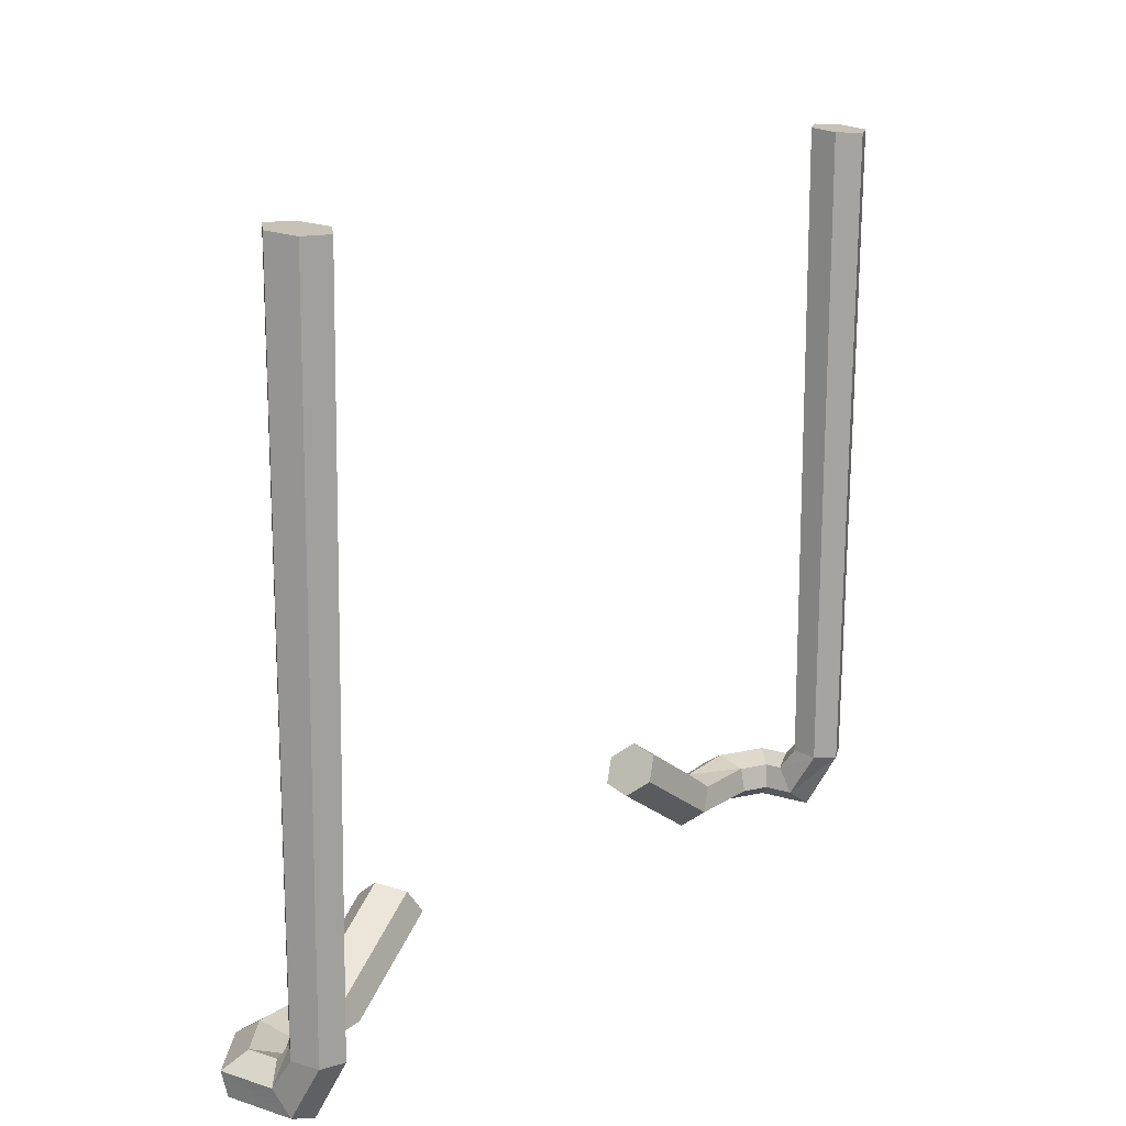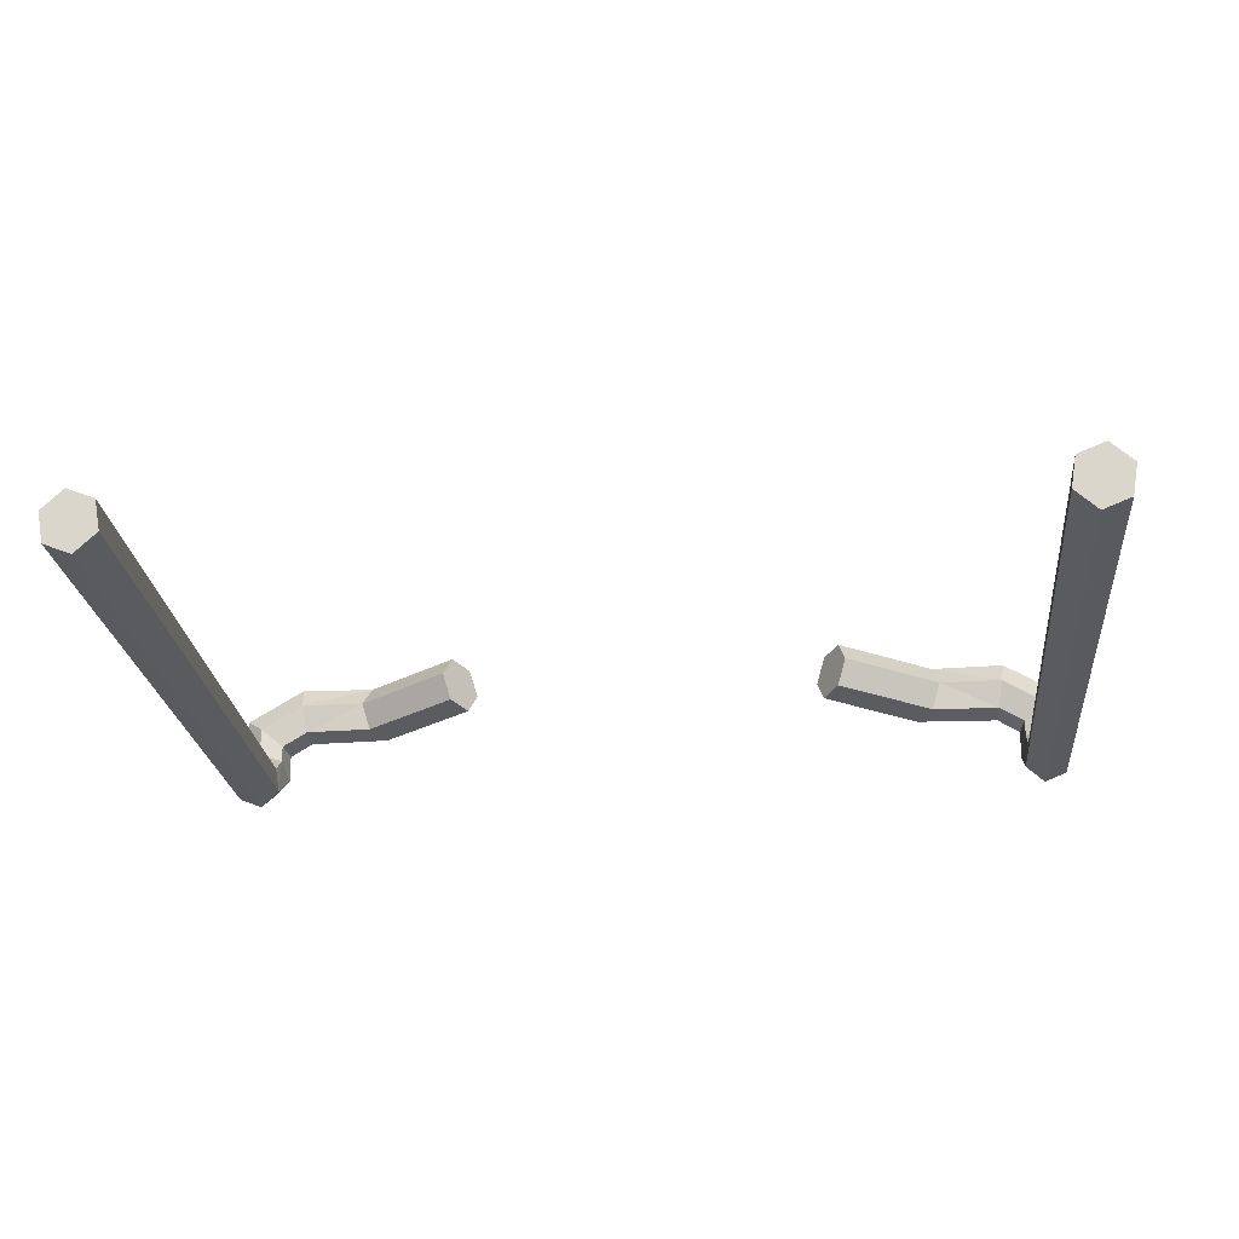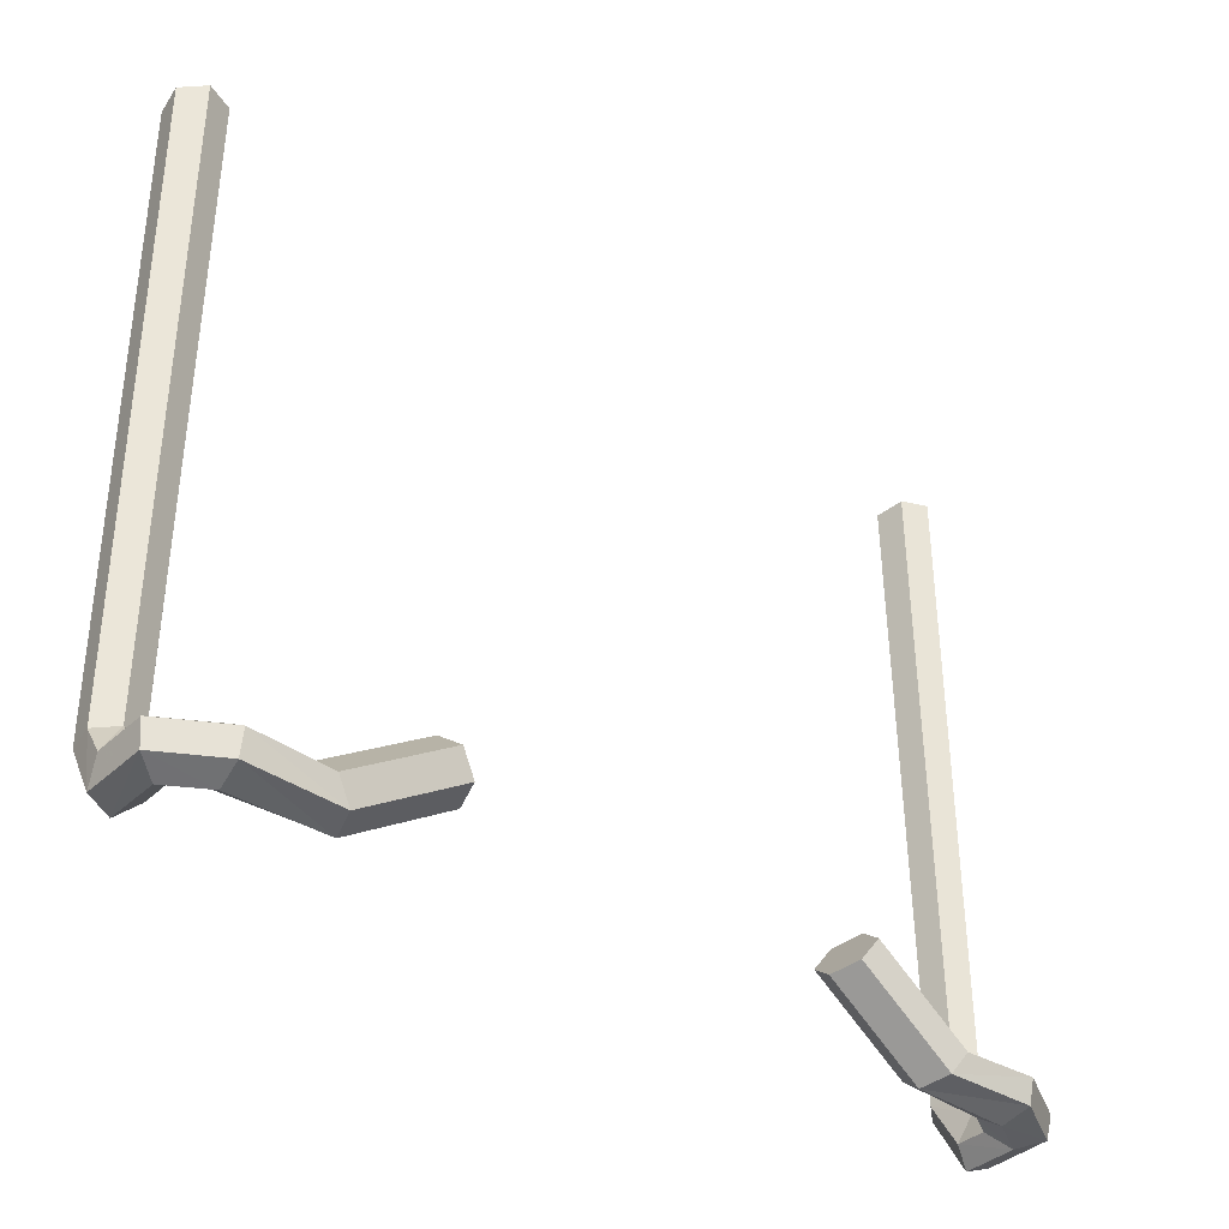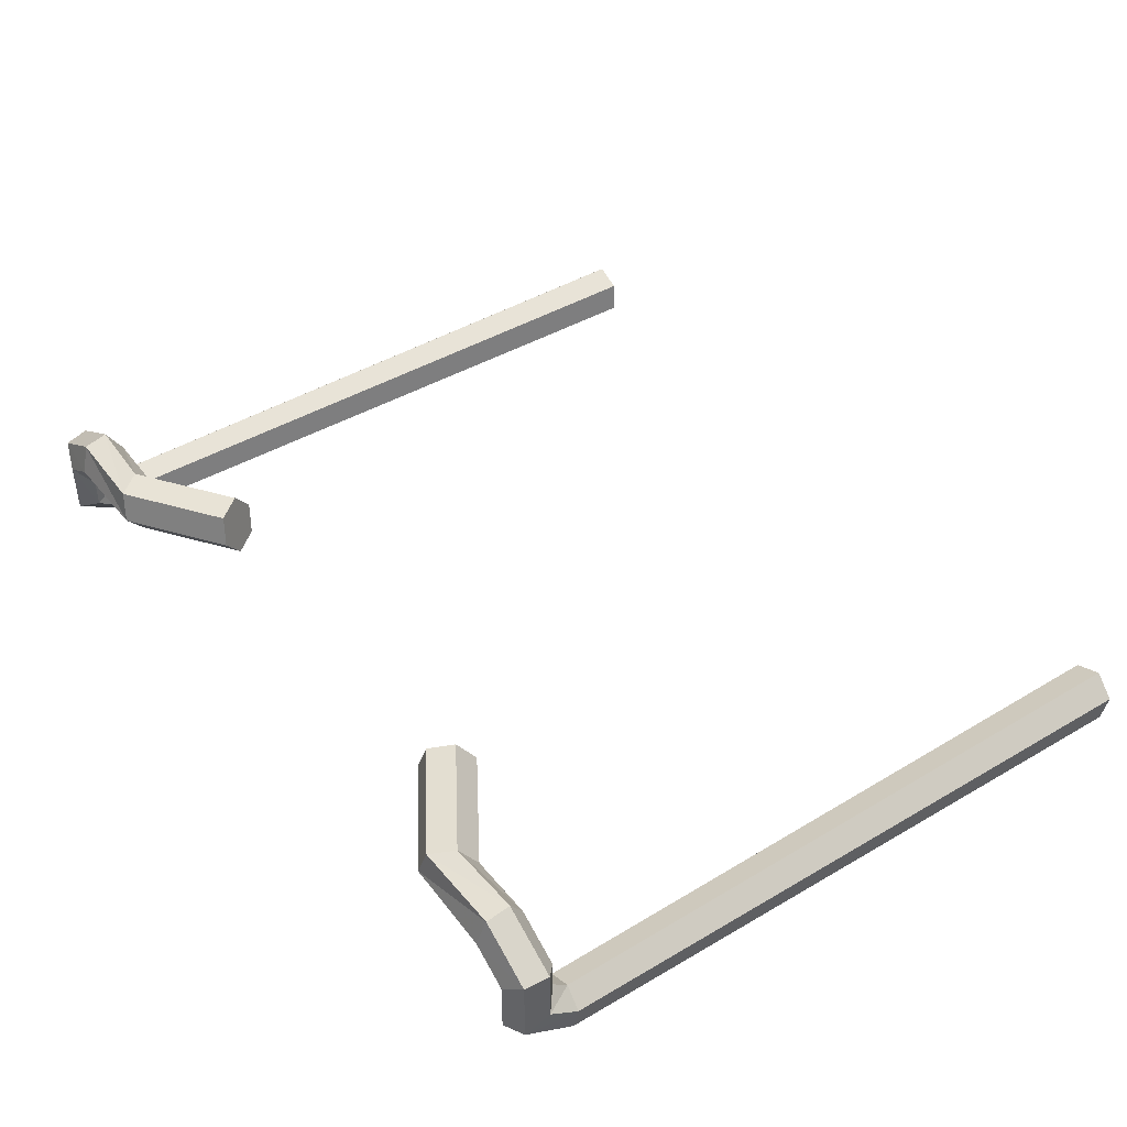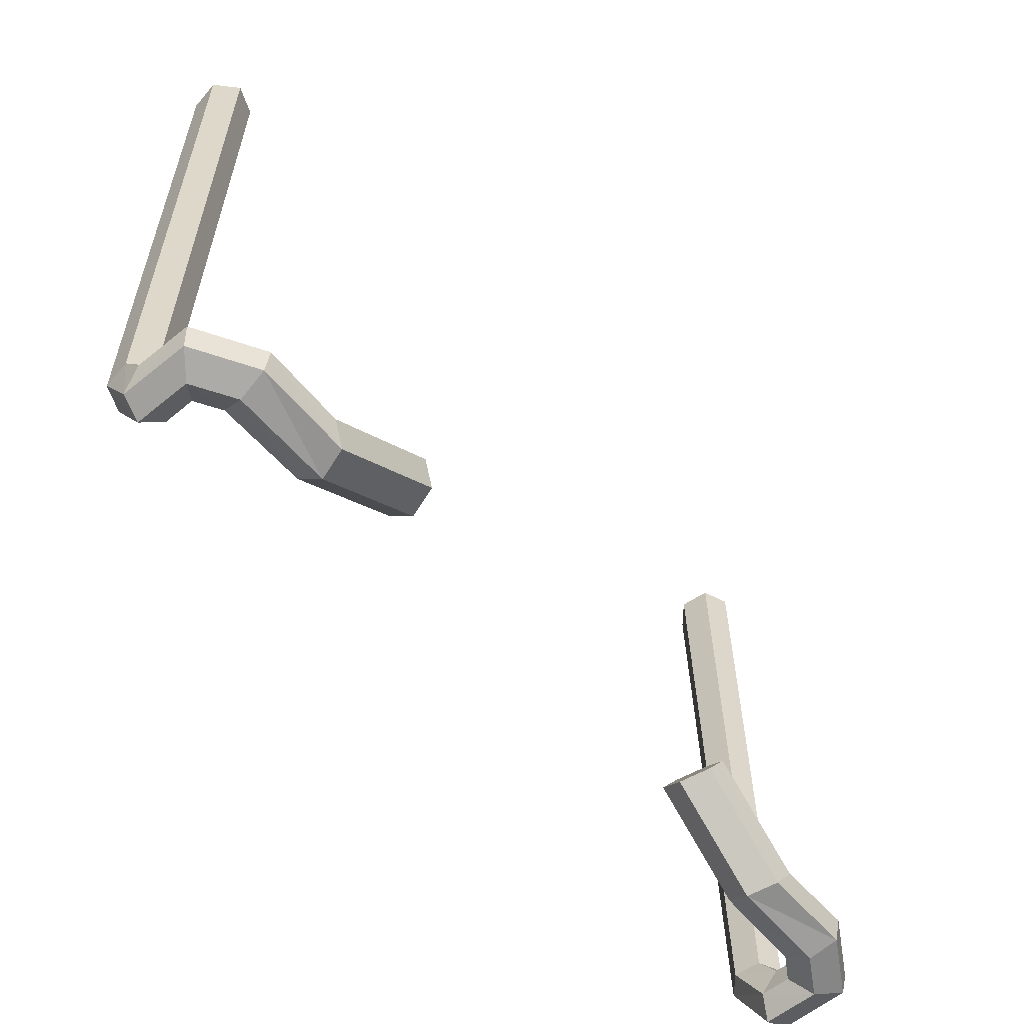
<metadata>
{"format":"obj","ext":"obj","renderer":"f3d","projection":"perspective","resolution":1024,"background":"white","views":[{"elev":15.8,"azim":123.6,"up":"+Y"},{"elev":-23.7,"azim":-174.4,"up":"+Z"},{"elev":-37.7,"azim":-40.1,"up":"+Y"},{"elev":43.4,"azim":54.7,"up":"+Z"},{"elev":-59.5,"azim":-49.9,"up":"+Y"}]}
</metadata>
<code>
g HummerFrameTailPipe2
v -0.802 0.2184 -0.3443
v -0.802 0.2652 -0.3786
v -0.7937 0.2606 -0.4293
v -0.7937 0.1706 -0.3751
v -0.8311 0.1394 -0.2877
v -0.7943 0.1706 -0.317
v -0.7937 0.1706 -0.3751
v -0.831 0.1396 -0.3951
v -0.8025 0.2185 -0.3105
v -0.8475 0.2352 -0.2747
v -0.8476 0.2351 -0.3335
v -0.802 0.2184 -0.3443
v -0.8761 0.1562 -0.252
v -0.8311 0.1394 -0.2877
v -0.831 0.1396 -0.3951
v -0.8766 0.1563 -0.3843
v -0.7943 0.1706 -0.317
v -0.8025 0.2185 -0.3105
v -0.802 0.2184 -0.3443
v -0.7937 0.1706 -0.3751
v -0.8475 0.2352 -0.2747
v -0.8843 0.2041 -0.2455
v -0.8849 0.2041 -0.3535
v -0.8476 0.2351 -0.3335
v -0.8311 0.1394 -0.2877
v -0.7557 0.1394 -0.2424
v -0.7486 0.1706 -0.2889
v -0.7943 0.1706 -0.317
v -0.8488 1.577 -0.3611
v -0.8456 1.575 -0.3807
v -0.8108 1.574 -0.3942
v -0.7964 1.575 -0.3815
v -0.8917 1.574 -0.399
v -0.8741 1.573 -0.4059
v -0.8045 1.571 -0.433
v -0.7869 1.57 -0.4398
v -0.833 1.568 -0.4582
v -0.8298 1.567 -0.4777
v -0.8678 1.57 -0.4446
v -0.8822 1.569 -0.4573
v -0.8678 1.57 -0.4446
v -0.833 1.568 -0.4582
v -0.8045 1.571 -0.433
v -0.8741 1.573 -0.4059
v -0.8108 1.574 -0.3942
v -0.8456 1.575 -0.3807
v -0.8843 0.2041 -0.2455
v -0.8761 0.1562 -0.252
v -0.8766 0.1563 -0.3843
v -0.8849 0.2041 -0.3535
v -0.8025 0.2185 -0.3105
v -0.7501 0.2185 -0.2786
v -0.7588 0.2352 -0.2218
v -0.8475 0.2352 -0.2747
v -0.802 0.2652 -0.3786
v -0.7964 1.575 -0.3815
v -0.7869 1.57 -0.4398
v -0.7937 0.2606 -0.4293
v -0.7943 0.1706 -0.317
v -0.7486 0.1706 -0.2889
v -0.7501 0.2185 -0.2786
v -0.8025 0.2185 -0.3105
v -0.8766 0.1563 -0.3843
v -0.8766 0.2593 -0.4445
v -0.8849 0.2638 -0.3938
v -0.8849 0.2041 -0.3535
v -0.7937 0.1706 -0.3751
v -0.7937 0.2606 -0.4293
v -0.831 0.2577 -0.4623
v -0.831 0.1396 -0.3951
v -0.8849 0.2041 -0.3535
v -0.8849 0.2638 -0.3938
v -0.8476 0.2667 -0.3608
v -0.8476 0.2351 -0.3335
v -0.831 0.1396 -0.3951
v -0.831 0.2577 -0.4623
v -0.8766 0.2593 -0.4445
v -0.8766 0.1563 -0.3843
v -0.8476 0.2351 -0.3335
v -0.8476 0.2667 -0.3608
v -0.802 0.2652 -0.3786
v -0.802 0.2184 -0.3443
v -0.7486 0.1706 -0.2889
v -0.579 0.1777 -0.2887
v -0.6099 0.2228 -0.2784
v -0.7501 0.2185 -0.2786
v -0.8766 0.2593 -0.4445
v -0.8822 1.569 -0.4573
v -0.8917 1.574 -0.399
v -0.8849 0.2638 -0.3938
v -0.7937 0.2606 -0.4293
v -0.7869 1.57 -0.4398
v -0.8298 1.567 -0.4777
v -0.831 0.2577 -0.4623
v -0.8475 0.2352 -0.2747
v -0.7588 0.2352 -0.2218
v -0.7659 0.2041 -0.1753
v -0.8843 0.2041 -0.2455
v -0.8849 0.2638 -0.3938
v -0.8917 1.574 -0.399
v -0.8488 1.577 -0.3611
v -0.8476 0.2667 -0.3608
v -0.8761 0.1562 -0.252
v -0.7643 0.1562 -0.1856
v -0.7557 0.1394 -0.2424
v -0.8311 0.1394 -0.2877
v -0.831 0.2577 -0.4623
v -0.8298 1.567 -0.4777
v -0.8822 1.569 -0.4573
v -0.8766 0.2593 -0.4445
v -0.8476 0.2667 -0.3608
v -0.8488 1.577 -0.3611
v -0.7964 1.575 -0.3815
v -0.802 0.2652 -0.3786
v -0.8843 0.2041 -0.2455
v -0.7659 0.2041 -0.1753
v -0.7643 0.1562 -0.1856
v -0.8761 0.1562 -0.252
v -0.5653 0.1423 -0.2422
v -0.366 0.2701 -0.2305
v -0.3797 0.3056 -0.277
v -0.579 0.1777 -0.2887
v -0.7588 0.2352 -0.2218
v -0.6271 0.2323 -0.2216
v -0.6134 0.1969 -0.1751
v -0.7659 0.2041 -0.1753
v -0.7557 0.1394 -0.2424
v -0.5653 0.1423 -0.2422
v -0.579 0.1777 -0.2887
v -0.7486 0.1706 -0.2889
v -0.7659 0.2041 -0.1753
v -0.6134 0.1969 -0.1751
v -0.5825 0.1519 -0.1854
v -0.7643 0.1562 -0.1856
v -0.7501 0.2185 -0.2786
v -0.6099 0.2228 -0.2784
v -0.6271 0.2323 -0.2216
v -0.7588 0.2352 -0.2218
v -0.7643 0.1562 -0.1856
v -0.5825 0.1519 -0.1854
v -0.5653 0.1423 -0.2422
v -0.7557 0.1394 -0.2424
v -0.3797 0.3056 -0.277
v -0.366 0.2701 -0.2305
v -0.3832 0.2797 -0.1737
v -0.4141 0.3247 -0.1633
v -0.4106 0.3506 -0.2667
v -0.4278 0.3601 -0.2098
v -0.6134 0.1969 -0.1751
v -0.4141 0.3247 -0.1633
v -0.3832 0.2797 -0.1737
v -0.5825 0.1519 -0.1854
v -0.6099 0.2228 -0.2784
v -0.4106 0.3506 -0.2667
v -0.4278 0.3601 -0.2098
v -0.6271 0.2323 -0.2216
v -0.5825 0.1519 -0.1854
v -0.3832 0.2797 -0.1737
v -0.366 0.2701 -0.2305
v -0.5653 0.1423 -0.2422
v -0.579 0.1777 -0.2887
v -0.3797 0.3056 -0.277
v -0.4106 0.3506 -0.2667
v -0.6099 0.2228 -0.2784
v -0.6271 0.2323 -0.2216
v -0.4278 0.3601 -0.2098
v -0.4141 0.3247 -0.1633
v -0.6134 0.1969 -0.1751
v 0.802 0.2184 -0.3443
v 0.7937 0.1706 -0.3751
v 0.7937 0.2606 -0.4293
v 0.802 0.2652 -0.3786
v 0.8311 0.1394 -0.2877
v 0.831 0.1396 -0.3951
v 0.7937 0.1706 -0.3751
v 0.7943 0.1706 -0.317
v 0.8025 0.2185 -0.3105
v 0.802 0.2184 -0.3443
v 0.8476 0.2351 -0.3335
v 0.8475 0.2352 -0.2747
v 0.8761 0.1562 -0.252
v 0.8766 0.1563 -0.3843
v 0.831 0.1396 -0.3951
v 0.8311 0.1394 -0.2877
v 0.7943 0.1706 -0.317
v 0.7937 0.1706 -0.3751
v 0.802 0.2184 -0.3443
v 0.8025 0.2185 -0.3105
v 0.8475 0.2352 -0.2747
v 0.8476 0.2351 -0.3335
v 0.8849 0.2041 -0.3535
v 0.8843 0.2041 -0.2455
v 0.8311 0.1394 -0.2877
v 0.7943 0.1706 -0.317
v 0.7486 0.1706 -0.2889
v 0.7557 0.1394 -0.2424
v 0.8488 1.577 -0.3611
v 0.7964 1.575 -0.3815
v 0.8108 1.574 -0.3942
v 0.8456 1.575 -0.3807
v 0.8917 1.574 -0.399
v 0.8741 1.573 -0.4059
v 0.8045 1.571 -0.433
v 0.7869 1.57 -0.4398
v 0.833 1.568 -0.4582
v 0.8298 1.567 -0.4777
v 0.8678 1.57 -0.4446
v 0.8822 1.569 -0.4573
v 0.8045 1.571 -0.433
v 0.833 1.568 -0.4582
v 0.8678 1.57 -0.4446
v 0.8741 1.573 -0.4059
v 0.8108 1.574 -0.3942
v 0.8456 1.575 -0.3807
v 0.8843 0.2041 -0.2455
v 0.8849 0.2041 -0.3535
v 0.8766 0.1563 -0.3843
v 0.8761 0.1562 -0.252
v 0.8025 0.2185 -0.3105
v 0.8475 0.2352 -0.2747
v 0.7588 0.2352 -0.2218
v 0.7501 0.2185 -0.2786
v 0.802 0.2652 -0.3786
v 0.7937 0.2606 -0.4293
v 0.7869 1.57 -0.4398
v 0.7964 1.575 -0.3815
v 0.7943 0.1706 -0.317
v 0.8025 0.2185 -0.3105
v 0.7501 0.2185 -0.2786
v 0.7486 0.1706 -0.2889
v 0.8766 0.1563 -0.3843
v 0.8849 0.2041 -0.3535
v 0.8849 0.2638 -0.3938
v 0.8766 0.2593 -0.4445
v 0.7937 0.1706 -0.3751
v 0.831 0.1396 -0.3951
v 0.831 0.2577 -0.4623
v 0.7937 0.2606 -0.4293
v 0.8849 0.2041 -0.3535
v 0.8476 0.2351 -0.3335
v 0.8476 0.2667 -0.3608
v 0.8849 0.2638 -0.3938
v 0.831 0.1396 -0.3951
v 0.8766 0.1563 -0.3843
v 0.8766 0.2593 -0.4445
v 0.831 0.2577 -0.4623
v 0.8476 0.2351 -0.3335
v 0.802 0.2184 -0.3443
v 0.802 0.2652 -0.3786
v 0.8476 0.2667 -0.3608
v 0.7486 0.1706 -0.2889
v 0.7501 0.2185 -0.2786
v 0.6099 0.2228 -0.2784
v 0.579 0.1777 -0.2887
v 0.8766 0.2593 -0.4445
v 0.8849 0.2638 -0.3938
v 0.8917 1.574 -0.399
v 0.8822 1.569 -0.4573
v 0.7937 0.2606 -0.4293
v 0.831 0.2577 -0.4623
v 0.8298 1.567 -0.4777
v 0.7869 1.57 -0.4398
v 0.8475 0.2352 -0.2747
v 0.8843 0.2041 -0.2455
v 0.7659 0.2041 -0.1753
v 0.7588 0.2352 -0.2218
v 0.8849 0.2638 -0.3938
v 0.8476 0.2667 -0.3608
v 0.8488 1.577 -0.3611
v 0.8917 1.574 -0.399
v 0.8761 0.1562 -0.252
v 0.8311 0.1394 -0.2877
v 0.7557 0.1394 -0.2424
v 0.7643 0.1562 -0.1856
v 0.831 0.2577 -0.4623
v 0.8766 0.2593 -0.4445
v 0.8822 1.569 -0.4573
v 0.8298 1.567 -0.4777
v 0.8476 0.2667 -0.3608
v 0.802 0.2652 -0.3786
v 0.7964 1.575 -0.3815
v 0.8488 1.577 -0.3611
v 0.8843 0.2041 -0.2455
v 0.8761 0.1562 -0.252
v 0.7643 0.1562 -0.1856
v 0.7659 0.2041 -0.1753
v 0.5653 0.1423 -0.2422
v 0.579 0.1777 -0.2887
v 0.3797 0.3056 -0.277
v 0.366 0.2701 -0.2305
v 0.7588 0.2352 -0.2218
v 0.7659 0.2041 -0.1753
v 0.6134 0.1969 -0.1751
v 0.6271 0.2323 -0.2216
v 0.7557 0.1394 -0.2424
v 0.7486 0.1706 -0.2889
v 0.579 0.1777 -0.2887
v 0.5653 0.1423 -0.2422
v 0.7659 0.2041 -0.1753
v 0.7643 0.1562 -0.1856
v 0.5825 0.1519 -0.1854
v 0.6134 0.1969 -0.1751
v 0.7501 0.2185 -0.2786
v 0.7588 0.2352 -0.2218
v 0.6271 0.2323 -0.2216
v 0.6099 0.2228 -0.2784
v 0.7643 0.1562 -0.1856
v 0.7557 0.1394 -0.2424
v 0.5653 0.1423 -0.2422
v 0.5825 0.1519 -0.1854
v 0.3832 0.2797 -0.1737
v 0.366 0.2701 -0.2305
v 0.3797 0.3056 -0.277
v 0.4141 0.3247 -0.1633
v 0.4106 0.3506 -0.2667
v 0.4278 0.3601 -0.2098
v 0.6134 0.1969 -0.1751
v 0.5825 0.1519 -0.1854
v 0.3832 0.2797 -0.1737
v 0.4141 0.3247 -0.1633
v 0.6099 0.2228 -0.2784
v 0.6271 0.2323 -0.2216
v 0.4278 0.3601 -0.2098
v 0.4106 0.3506 -0.2667
v 0.5825 0.1519 -0.1854
v 0.5653 0.1423 -0.2422
v 0.366 0.2701 -0.2305
v 0.3832 0.2797 -0.1737
v 0.579 0.1777 -0.2887
v 0.6099 0.2228 -0.2784
v 0.4106 0.3506 -0.2667
v 0.3797 0.3056 -0.277
v 0.6271 0.2323 -0.2216
v 0.6134 0.1969 -0.1751
v 0.4141 0.3247 -0.1633
v 0.4278 0.3601 -0.2098
g HummerFrameTailPipe2_0
f 3 2 1
f 4 3 1
f 7 6 5
f 8 7 5
f 11 10 9
f 12 11 9
f 15 14 13
f 16 15 13
f 19 18 17
f 20 19 17
f 23 22 21
f 24 23 21
f 27 26 25
f 28 27 25
f 31 30 29
f 32 31 29
f 29 30 33
f 30 34 33
f 35 31 32
f 36 35 32
f 37 35 36
f 38 37 36
f 39 37 38
f 40 39 38
f 34 39 40
f 33 34 40
f 43 42 41
f 41 44 43
f 44 45 43
f 44 46 45
f 49 48 47
f 50 49 47
f 53 52 51
f 54 53 51
f 57 56 55
f 58 57 55
f 61 60 59
f 62 61 59
f 65 64 63
f 66 65 63
f 69 68 67
f 70 69 67
f 73 72 71
f 74 73 71
f 77 76 75
f 78 77 75
f 81 80 79
f 82 81 79
f 85 84 83
f 86 85 83
f 89 88 87
f 90 89 87
f 93 92 91
f 94 93 91
f 97 96 95
f 98 97 95
f 101 100 99
f 102 101 99
f 105 104 103
f 106 105 103
f 109 108 107
f 110 109 107
f 113 112 111
f 114 113 111
f 117 116 115
f 118 117 115
f 121 120 119
f 122 121 119
f 125 124 123
f 126 125 123
f 129 128 127
f 130 129 127
f 133 132 131
f 134 133 131
f 137 136 135
f 138 137 135
f 141 140 139
f 142 141 139
f 145 144 143
f 143 146 145
f 143 147 146
f 147 148 146
f 151 150 149
f 152 151 149
f 155 154 153
f 156 155 153
f 159 158 157
f 160 159 157
f 163 162 161
f 164 163 161
f 167 166 165
f 168 167 165
f 171 170 169
f 172 171 169
f 175 174 173
f 176 175 173
f 179 178 177
f 180 179 177
f 183 182 181
f 184 183 181
f 187 186 185
f 188 187 185
f 191 190 189
f 192 191 189
f 195 194 193
f 196 195 193
f 199 198 197
f 200 199 197
f 200 197 201
f 202 200 201
f 199 203 198
f 203 204 198
f 203 205 204
f 205 206 204
f 205 207 206
f 207 208 206
f 202 201 208
f 207 202 208
f 211 210 209
f 209 212 211
f 209 213 212
f 213 214 212
f 217 216 215
f 218 217 215
f 221 220 219
f 222 221 219
f 225 224 223
f 226 225 223
f 229 228 227
f 230 229 227
f 233 232 231
f 234 233 231
f 237 236 235
f 238 237 235
f 241 240 239
f 242 241 239
f 245 244 243
f 246 245 243
f 249 248 247
f 250 249 247
f 253 252 251
f 254 253 251
f 257 256 255
f 258 257 255
f 261 260 259
f 262 261 259
f 265 264 263
f 266 265 263
f 269 268 267
f 270 269 267
f 273 272 271
f 274 273 271
f 277 276 275
f 278 277 275
f 281 280 279
f 282 281 279
f 285 284 283
f 286 285 283
f 289 288 287
f 290 289 287
f 293 292 291
f 294 293 291
f 297 296 295
f 298 297 295
f 301 300 299
f 302 301 299
f 305 304 303
f 306 305 303
f 309 308 307
f 310 309 307
f 313 312 311
f 311 314 313
f 314 315 313
f 314 316 315
f 319 318 317
f 320 319 317
f 323 322 321
f 324 323 321
f 327 326 325
f 328 327 325
f 331 330 329
f 332 331 329
f 335 334 333
f 336 335 333

</code>
